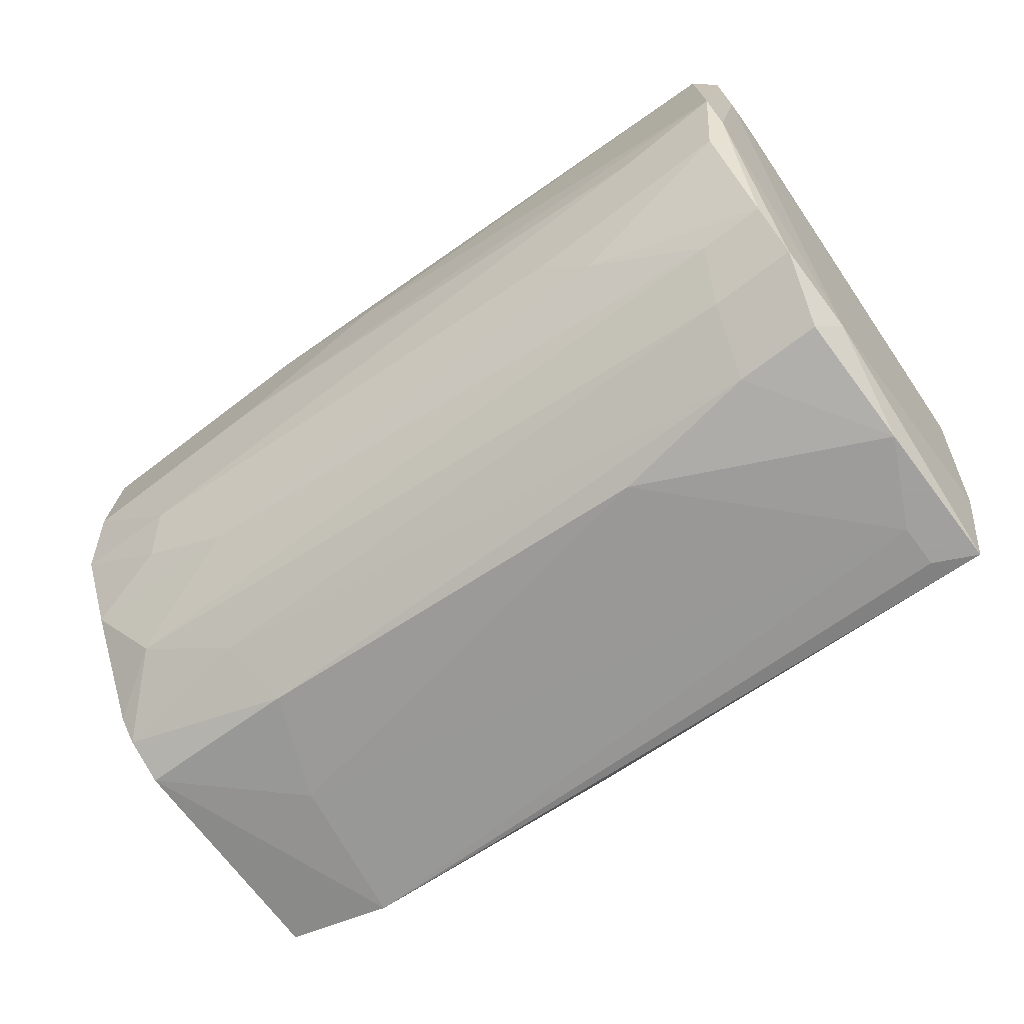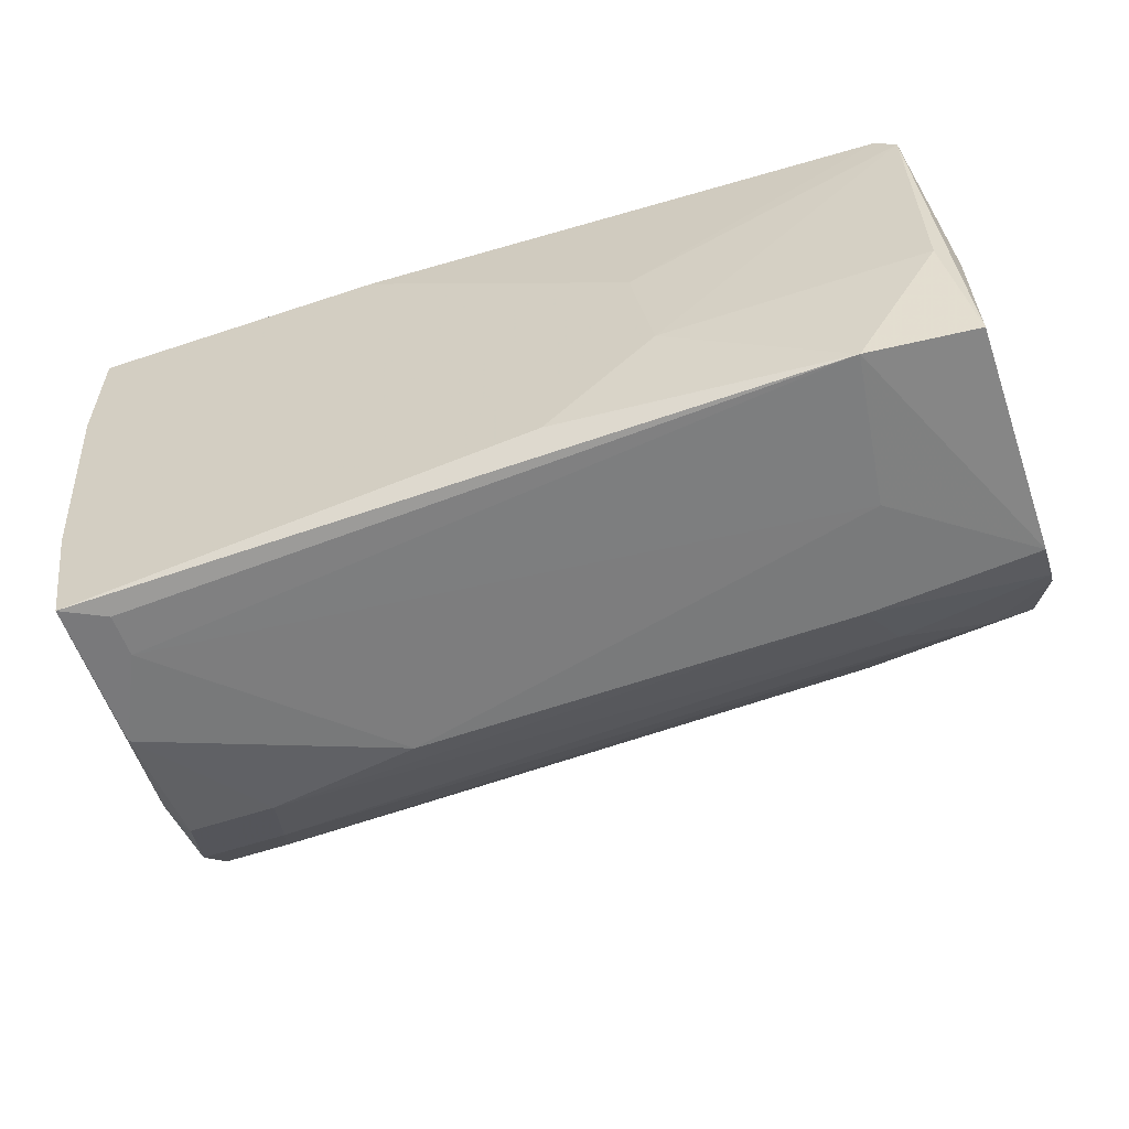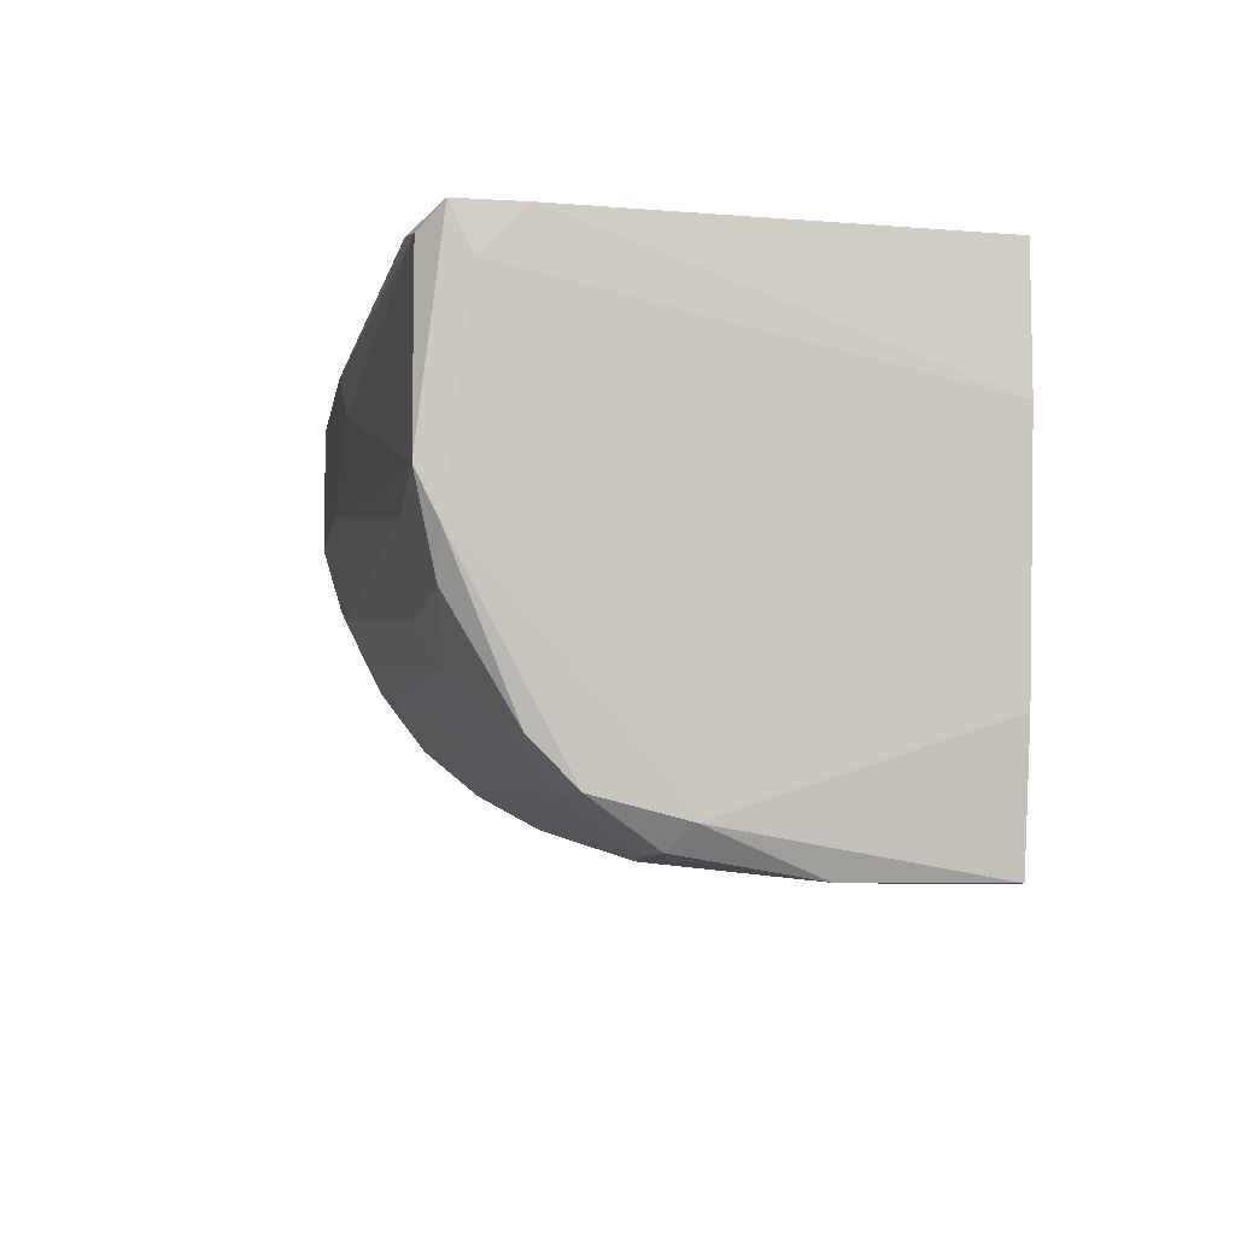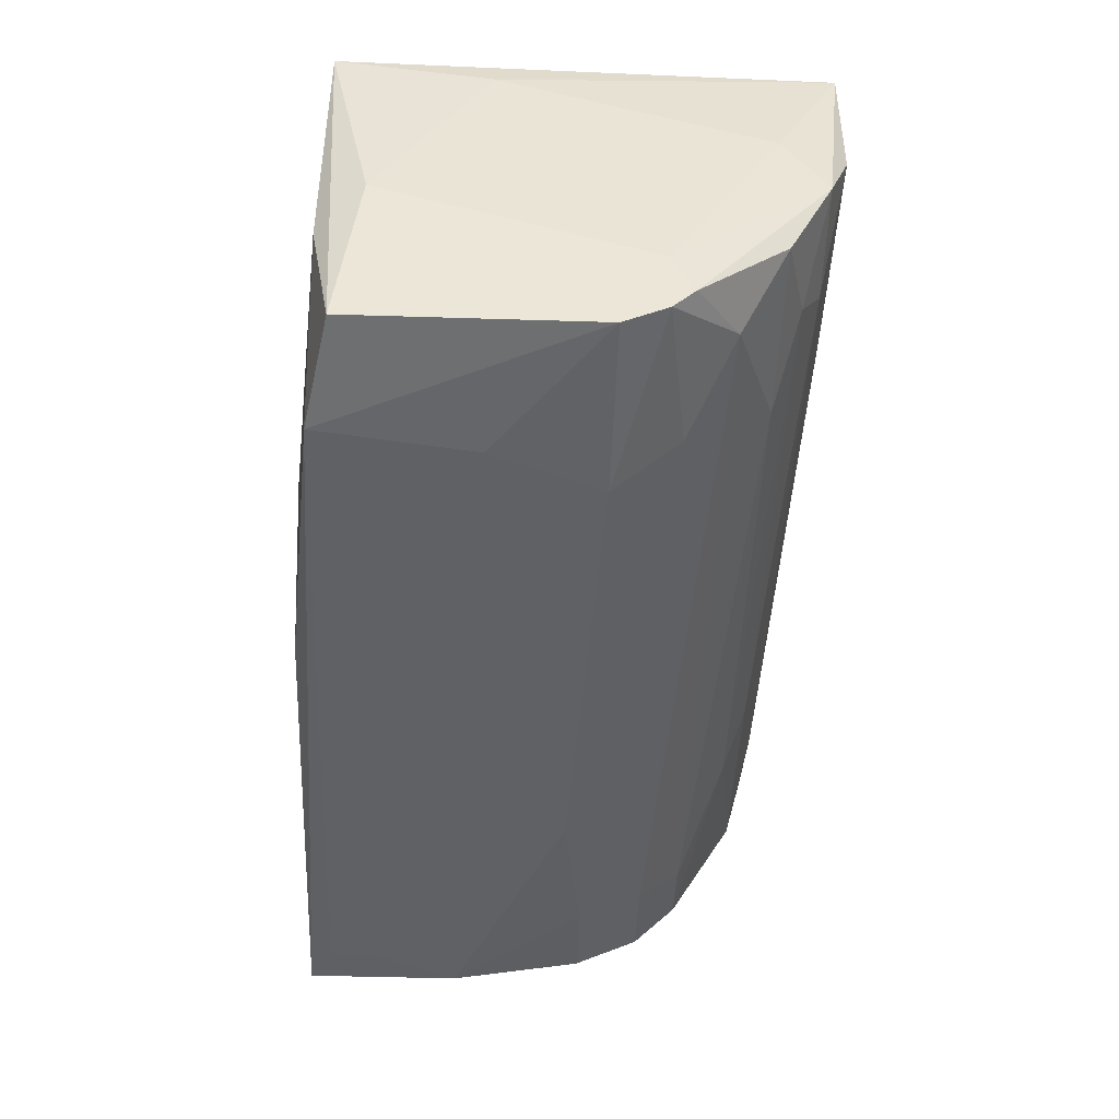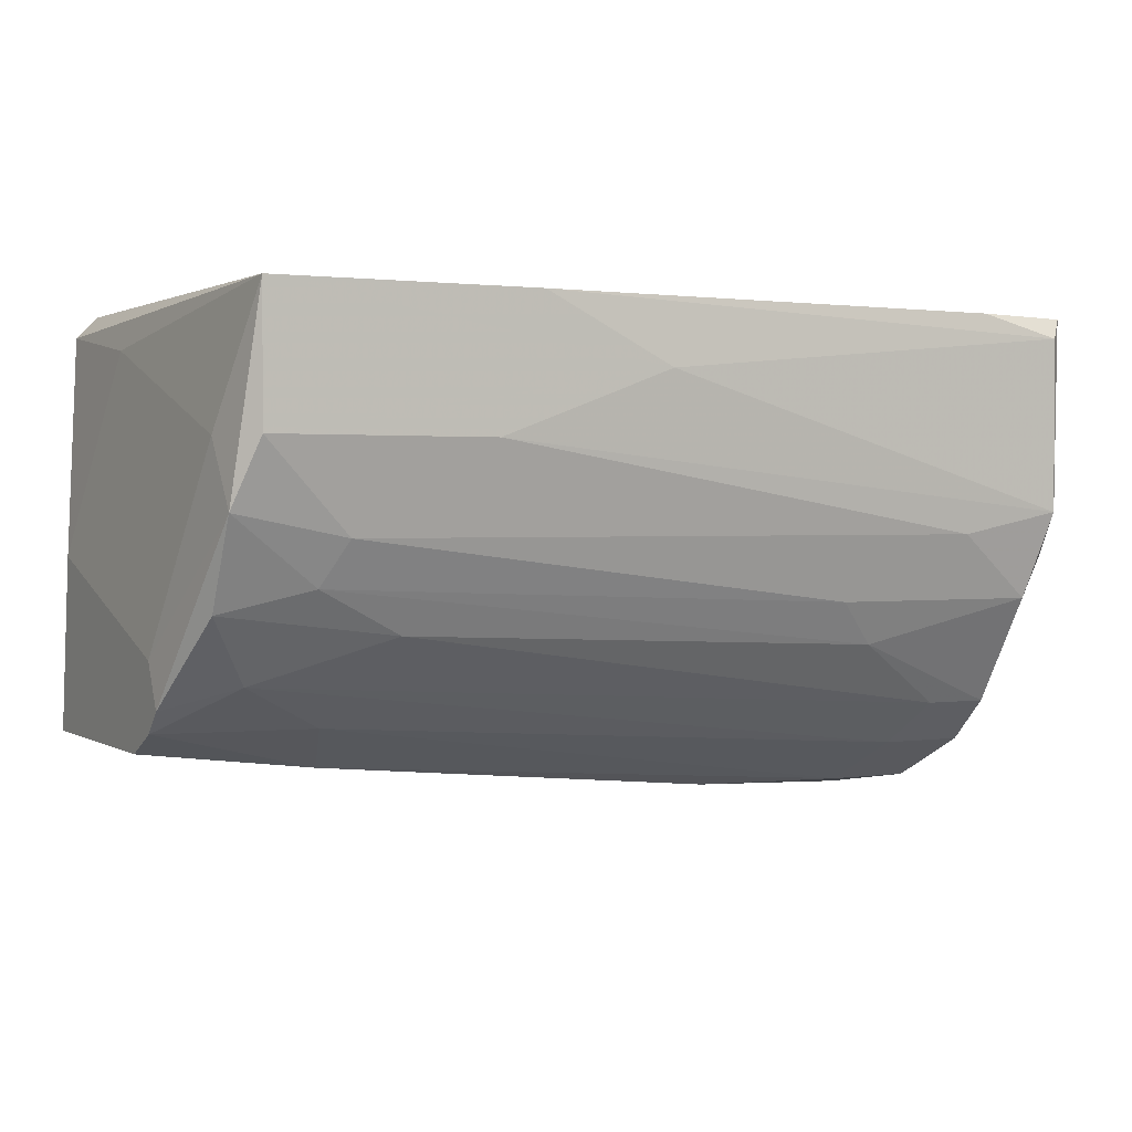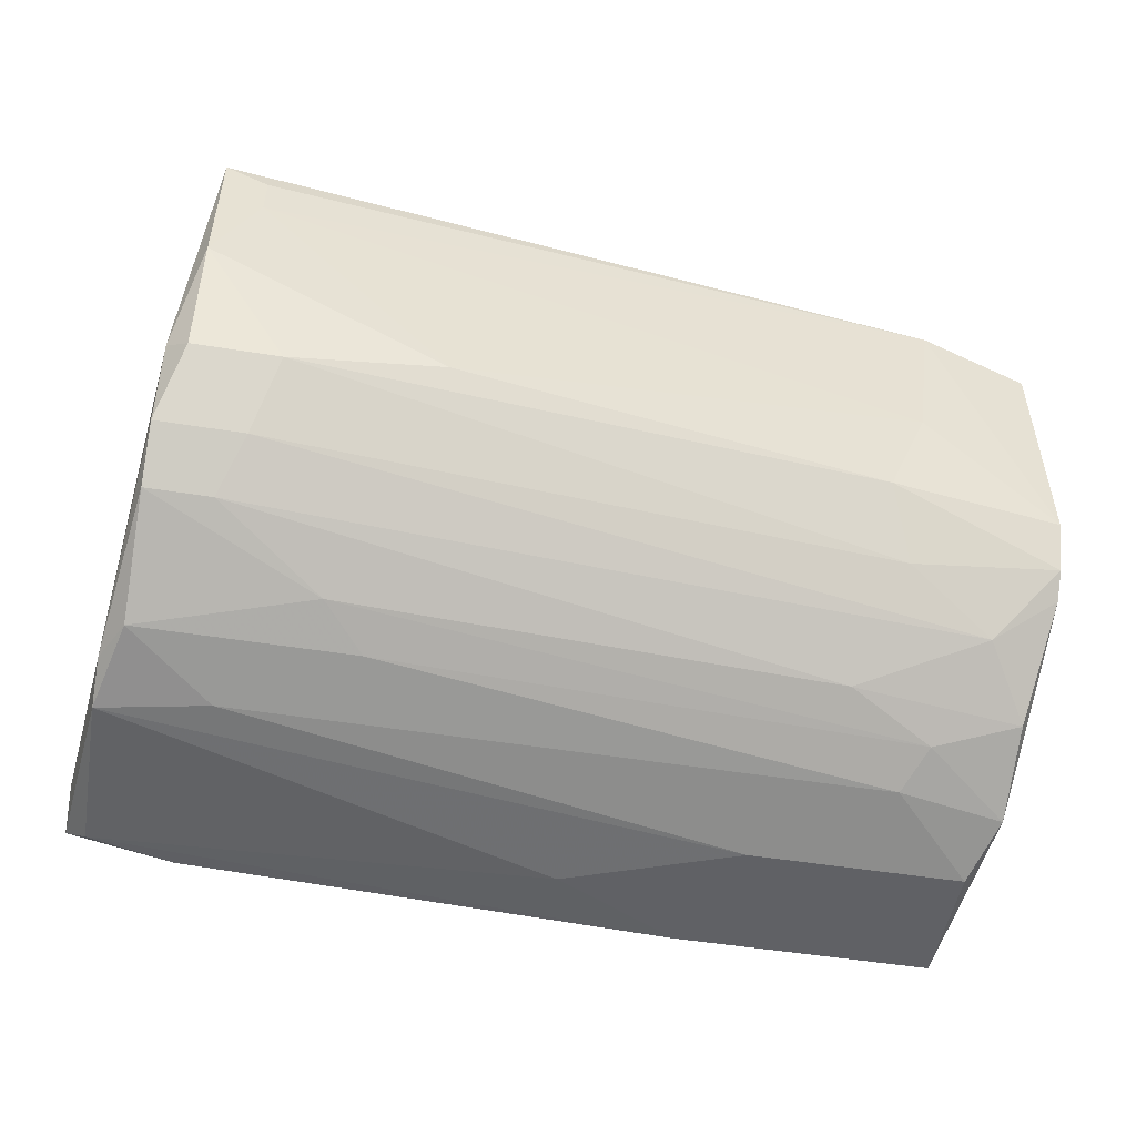
<metadata>
{"format":"obj","ext":"obj","renderer":"f3d","projection":"perspective","resolution":1024,"background":"white","views":[{"elev":-71.9,"azim":37.2,"up":"+Z"},{"elev":-57.9,"azim":-160.9,"up":"+Z"},{"elev":-7.3,"azim":80.2,"up":"+Z"},{"elev":-43.3,"azim":-92.1,"up":"+Z"},{"elev":1.5,"azim":-27.9,"up":"+Z"},{"elev":-50.4,"azim":170.0,"up":"+Y"}]}
</metadata>
<code>
v 0.0233 -0.03499 -0.01118
v 0.0233 -0.03499 -0.001811
v 0.0233 -0.03382 -0.01352
v 0.0233 -0.00923 -0.007667
v 0.0233 -0.00923 -0.000635
v -0.02355 -0.01041 -0.001811
v -0.02355 -0.01041 -0.01586
v -0.02355 -0.03499 -0.01118
v -0.02355 -0.0186 -0.002981
v -0.02355 -0.03265 -0.007667
v -0.02355 -0.03265 -0.01586
v -0.02472 -0.02446 -0.02289
v -0.02472 -0.02797 -0.02054
v -0.02472 -0.01275 -0.01352
v -0.02472 -0.01158 -0.02289
v -0.02472 -0.0268 -0.02172
v -0.02472 -0.0268 -0.0182
v -0.01886 -0.01041 -0.02406
v -0.01886 -0.03382 -0.01469
v -0.02238 -0.01041 -0.000635
v -0.02238 -0.03617 -0.007667
v -0.02238 -0.03617 -0.000635
v -0.01769 -0.03499 -0.01235
v -0.01769 -0.0186 -0.02406
v -0.02121 -0.03031 -0.01937
v -0.003632 -0.00923 -0.02406
v -0.001292 -0.03617 -0.004152
v -0.01652 -0.02797 -0.02172
v 0.01042 -0.03382 -0.01586
v 0.008065 -0.02328 -0.0264
v 0.01276 -0.03265 -0.0182
v 0.01627 -0.02446 -0.0264
v -0.01418 -0.03265 -0.01703
v -0.01535 -0.02446 -0.02406
v -0.008318 -0.00923 -0.01118
v -0.008318 -0.03617 -0.000635
v -0.009493 -0.00923 -0.0182
v -0.01067 -0.03617 -0.007667
v 0.006899 -0.00923 -0.000635
v 0.01744 -0.02797 -0.02406
v 0.01744 -0.03499 -0.01235
v 0.02096 -0.01743 -0.02757
v 0.02096 -0.02446 -0.0264
v 0.02096 -0.00923 -0.02757
v 0.01861 -0.01041 -0.02757
v 0.01861 -0.03499 -0.000635
v 0.01861 -0.01275 -0.02757
v 0.01861 -0.03031 -0.02172
v 0.02213 -0.02797 -0.02406
v 0.02213 -0.03382 -0.01586
v 0.02213 -0.00923 -0.02054
v 0.02213 -0.02328 -0.02523
v 0.02213 -0.03031 -0.02172
v 0.02447 -0.03382 -0.000635
v 0.02447 -0.03031 -0.000635
v 0.02447 -0.03265 -0.002981
f 19 31 29
f 20 54 5
f 45 47 18
f 54 20 22
f 47 45 44
f 45 18 44
f 18 12 15
f 5 44 37
f 22 20 6
f 44 5 51
f 22 21 27
f 1 54 2
f 27 1 2
f 44 51 52
f 20 5 39
f 5 37 39
f 15 12 14
f 6 15 14
f 51 5 4
f 31 53 50
f 54 1 56
f 52 51 56
f 51 4 56
f 18 15 7
f 37 18 7
f 15 6 7
f 6 37 7
f 44 18 26
f 18 37 26
f 37 44 26
f 14 12 13
f 25 11 13
f 11 25 33
f 6 20 35
f 37 6 35
f 20 39 35
f 39 37 35
f 47 44 42
f 30 47 42
f 52 43 42
f 44 52 42
f 21 23 41
f 23 50 41
f 50 1 41
f 54 22 36
f 22 27 36
f 27 2 36
f 22 10 8
f 21 22 8
f 23 21 8
f 13 11 8
f 40 25 28
f 43 40 32
f 34 30 32
f 30 42 32
f 42 43 32
f 40 28 32
f 28 34 32
f 1 27 38
f 27 21 38
f 21 41 38
f 41 1 38
f 18 47 24
f 12 18 24
f 47 30 24
f 30 34 24
f 34 12 24
f 10 22 9
f 22 6 9
f 6 14 9
f 53 31 48
f 40 53 48
f 25 40 48
f 33 25 48
f 31 33 48
f 1 50 3
f 50 53 3
f 56 1 3
f 52 56 3
f 14 13 17
f 8 10 17
f 13 8 17
f 10 9 17
f 9 14 17
f 43 52 49
f 53 40 49
f 40 43 49
f 3 53 49
f 52 3 49
f 5 54 55
f 4 5 55
f 54 56 55
f 56 4 55
f 2 54 46
f 54 36 46
f 36 2 46
f 12 34 16
f 13 12 16
f 25 13 16
f 28 25 16
f 34 28 16
f 33 31 19
f 11 33 19
f 23 8 19
f 8 11 19
f 50 23 29
f 31 50 29
f 23 19 29

</code>
